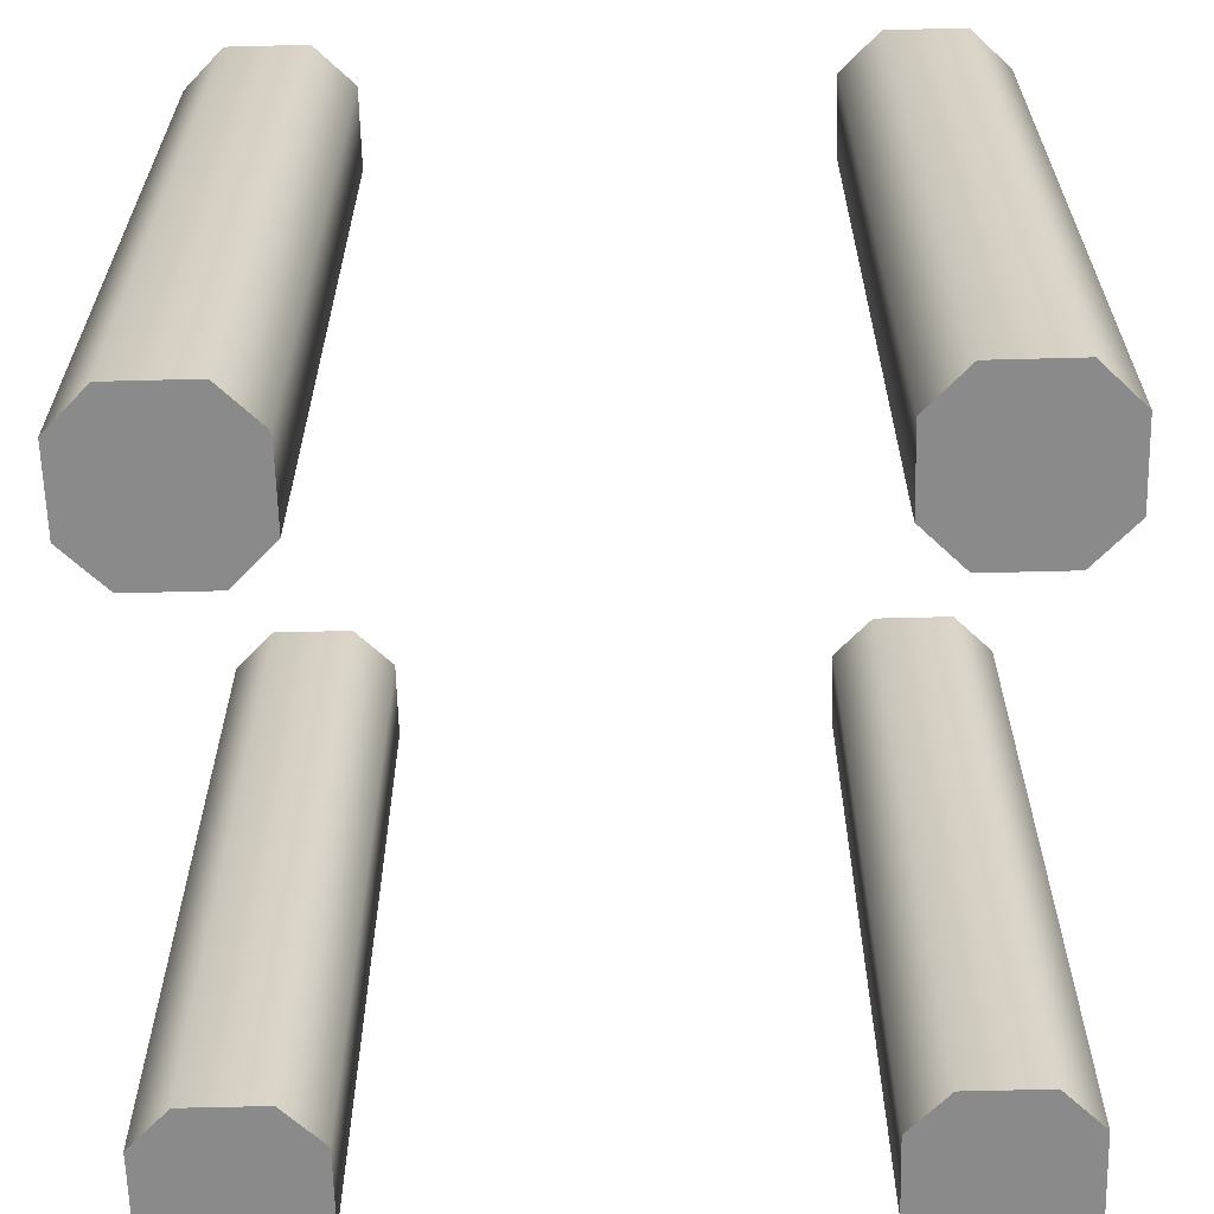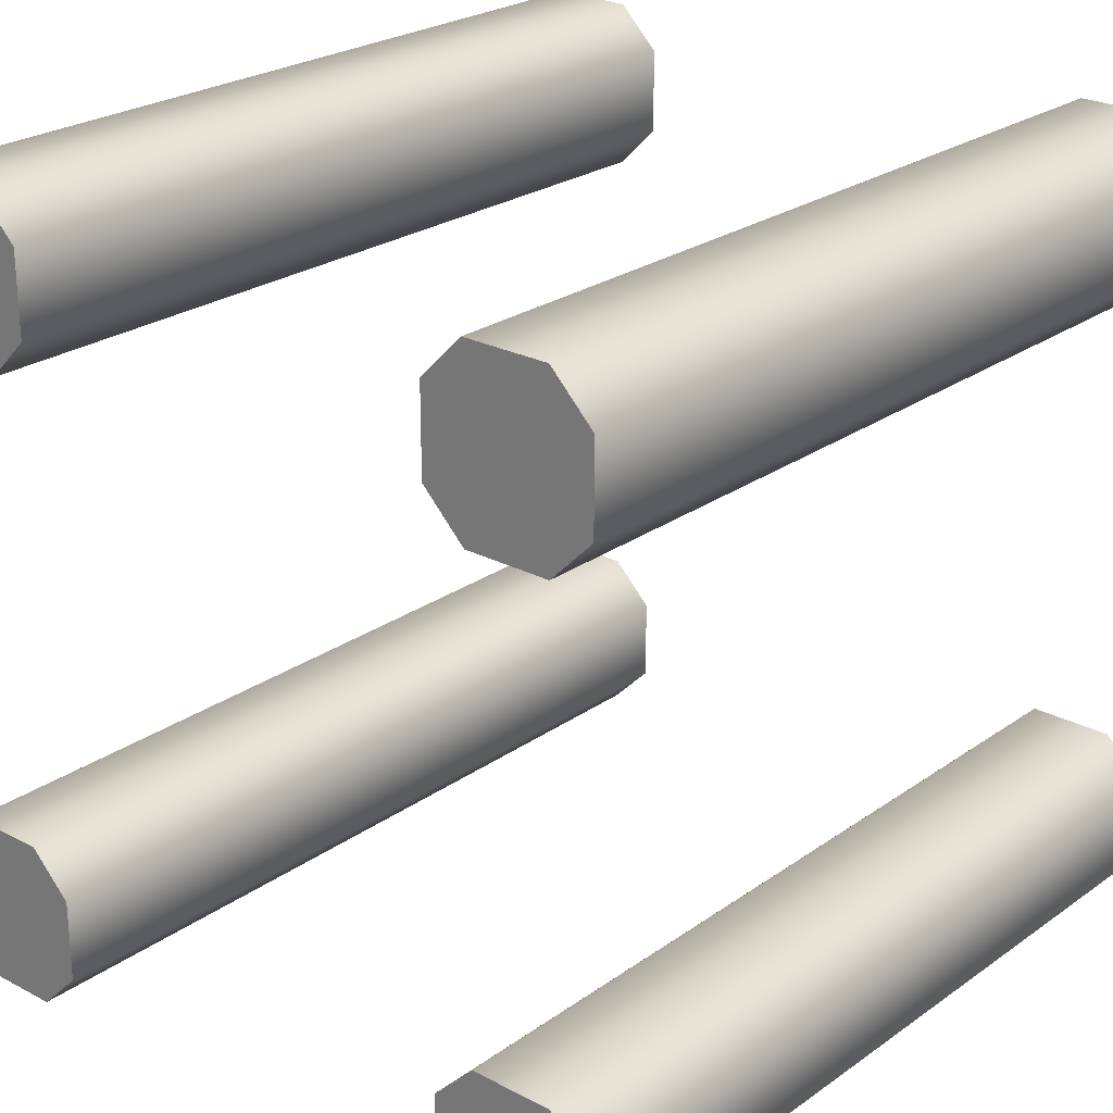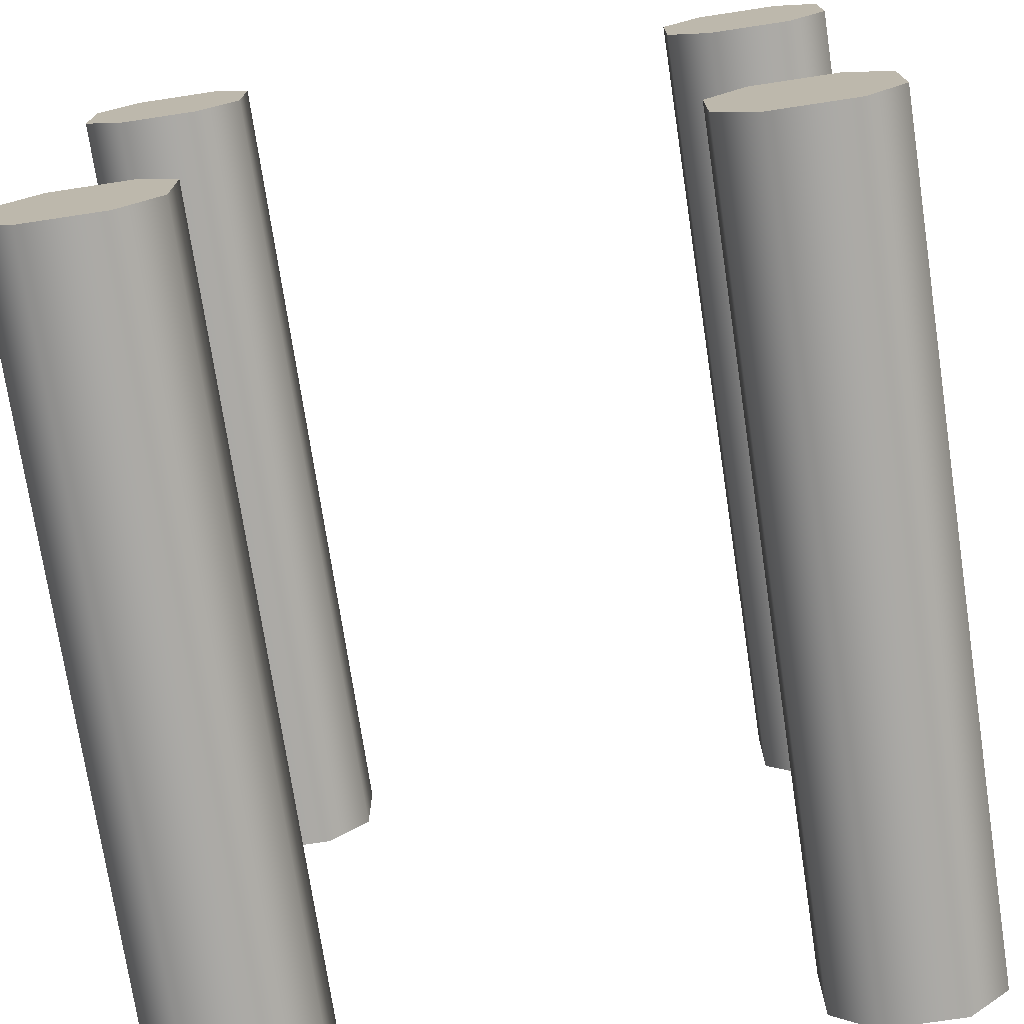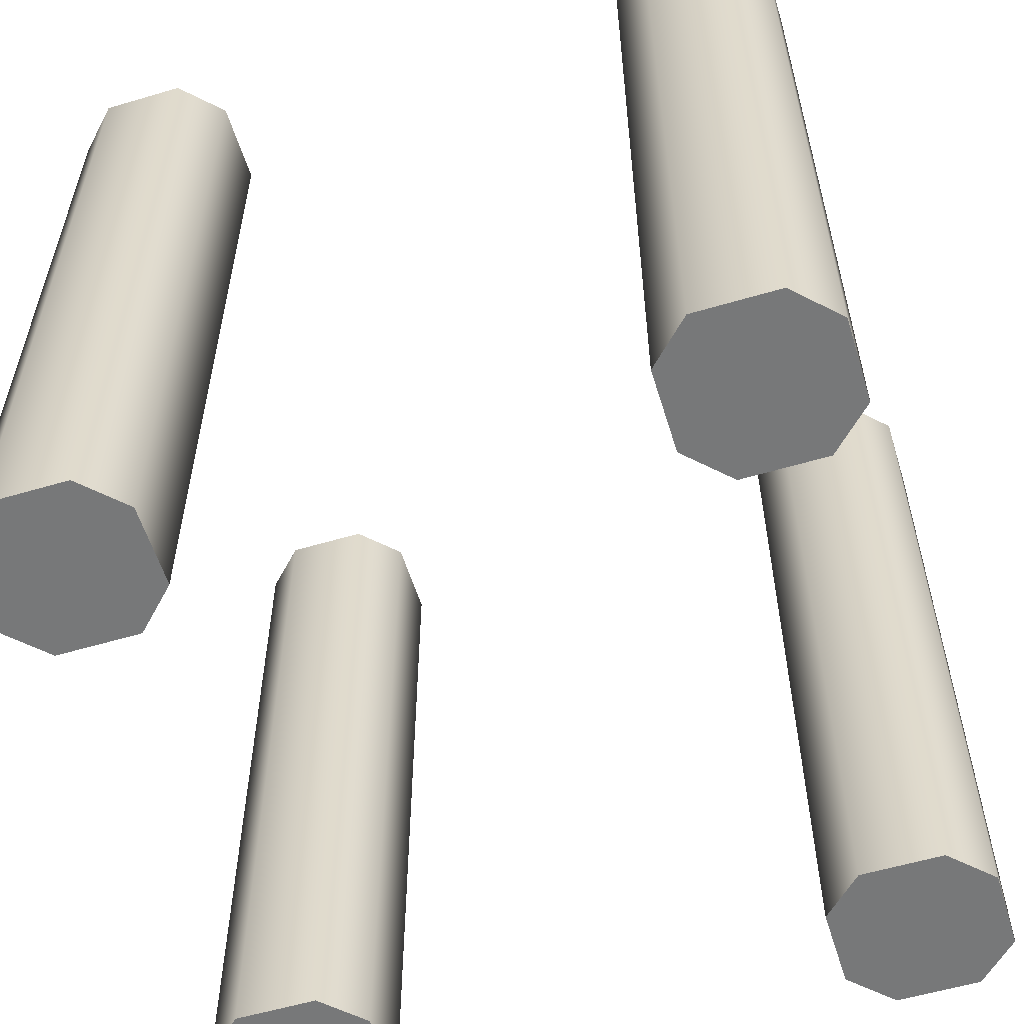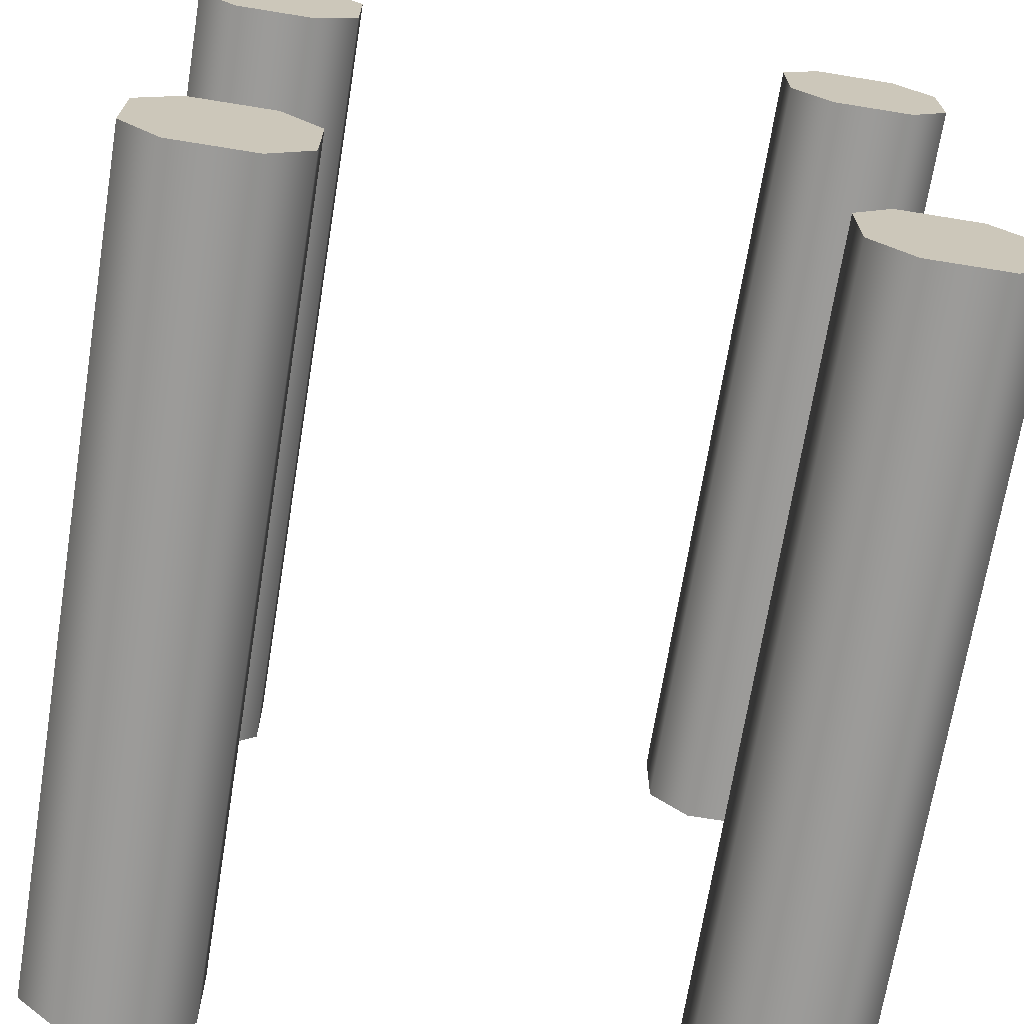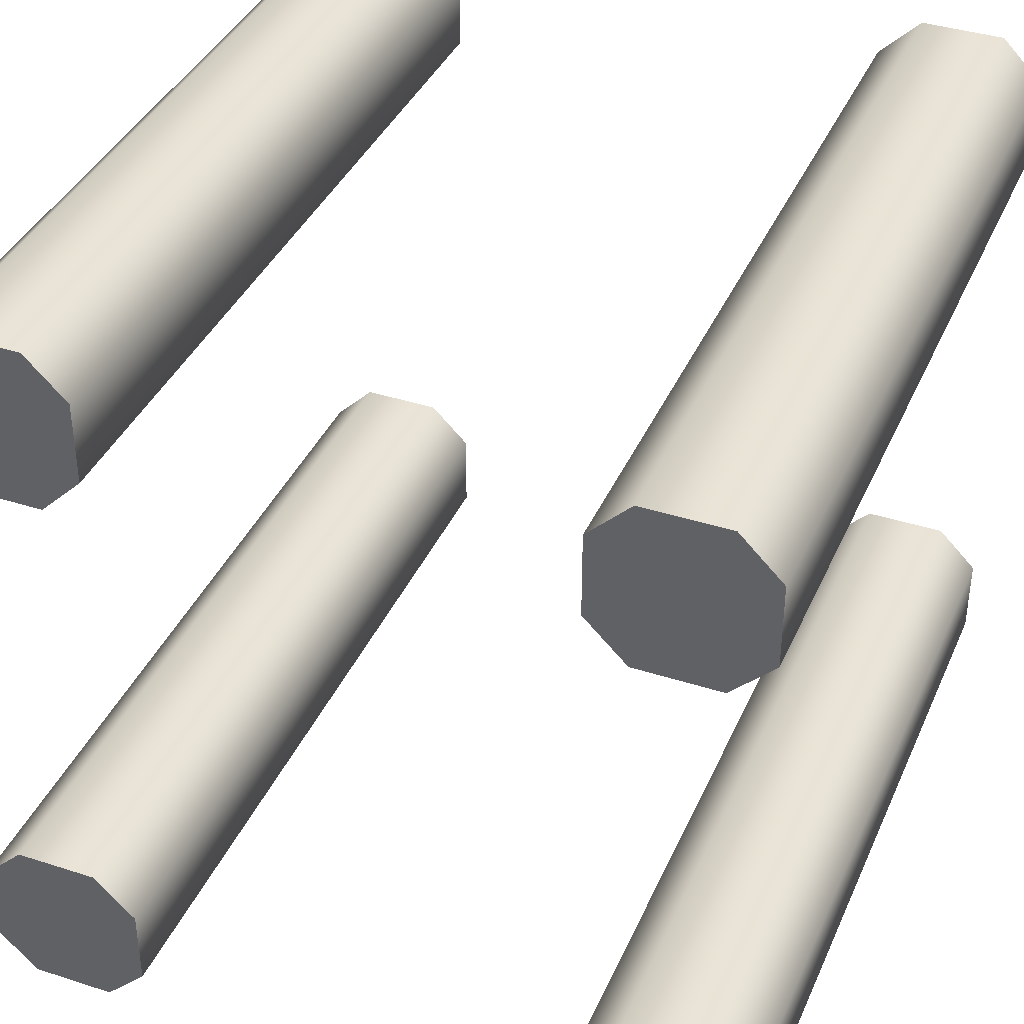
<metadata>
{"format":"obj","ext":"obj","renderer":"f3d","projection":"perspective","resolution":1024,"background":"white","views":[{"elev":-63.4,"azim":91.5,"up":"+Y"},{"elev":24.4,"azim":40.9,"up":"+Z"},{"elev":-74.1,"azim":-171.4,"up":"+Z"},{"elev":-57.4,"azim":107.1,"up":"+Y"},{"elev":-69.7,"azim":-9.2,"up":"+Z"},{"elev":38.6,"azim":-157.9,"up":"+Z"}]}
</metadata>
<code>
g supports
v -0.275 1 0.325 1 1 1
v -0.275 1 0.425 1 1 1
v -0.325 1 0.275 1 1 1
v -0.325 1 0.475 1 1 1
v -0.425 1 0.275 1 1 1
v -0.425 1 0.475 1 1 1
v -0.475 1 0.325 1 1 1
v -0.475 1 0.425 1 1 1
v -0.325 0 0.275 1 1 1
v -0.275 0 0.325 1 1 1
v -0.425 0 0.275 1 1 1
v -0.475 0 0.325 1 1 1
v -0.475 0 0.425 1 1 1
v -0.425 0 0.475 1 1 1
v -0.275 0 0.425 1 1 1
v -0.325 0 0.475 1 1 1
v 0.475 1 0.325 1 1 1
v 0.475 1 0.425 1 1 1
v 0.425 1 0.275 1 1 1
v 0.425 1 0.475 1 1 1
v 0.325 1 0.275 1 1 1
v 0.325 1 0.475 1 1 1
v 0.275 1 0.325 1 1 1
v 0.275 1 0.425 1 1 1
v 0.425 0 0.275 1 1 1
v 0.475 0 0.325 1 1 1
v 0.325 0 0.275 1 1 1
v 0.275 0 0.325 1 1 1
v 0.275 0 0.425 1 1 1
v 0.325 0 0.475 1 1 1
v 0.475 0 0.425 1 1 1
v 0.425 0 0.475 1 1 1
v -0.275 1 -0.425 1 1 1
v -0.275 1 -0.325 1 1 1
v -0.325 1 -0.475 1 1 1
v -0.325 1 -0.275 1 1 1
v -0.425 1 -0.475 1 1 1
v -0.425 1 -0.275 1 1 1
v -0.475 1 -0.425 1 1 1
v -0.475 1 -0.325 1 1 1
v -0.325 0 -0.475 1 1 1
v -0.275 0 -0.425 1 1 1
v -0.425 0 -0.475 1 1 1
v -0.475 0 -0.425 1 1 1
v -0.475 0 -0.325 1 1 1
v -0.425 0 -0.275 1 1 1
v -0.275 0 -0.325 1 1 1
v -0.325 0 -0.275 1 1 1
v 0.475 1 -0.425 1 1 1
v 0.475 1 -0.325 1 1 1
v 0.425 1 -0.475 1 1 1
v 0.425 1 -0.275 1 1 1
v 0.325 1 -0.475 1 1 1
v 0.325 1 -0.275 1 1 1
v 0.275 1 -0.425 1 1 1
v 0.275 1 -0.325 1 1 1
v 0.425 0 -0.475 1 1 1
v 0.475 0 -0.425 1 1 1
v 0.325 0 -0.475 1 1 1
v 0.275 0 -0.425 1 1 1
v 0.275 0 -0.325 1 1 1
v 0.325 0 -0.275 1 1 1
v 0.475 0 -0.325 1 1 1
v 0.425 0 -0.275 1 1 1
f 3 2 1
f 2 3 4
f 4 3 5
f 4 5 6
f 6 5 7
f 6 7 8
f 1 2 3
f 4 3 2
f 5 3 4
f 6 5 4
f 7 5 6
f 8 7 6
f 1 9 3
f 9 1 10
f 3 9 1
f 10 1 9
f 5 9 11
f 9 5 3
f 11 9 5
f 3 5 9
f 13 7 12
f 7 13 8
f 12 7 13
f 8 13 7
f 14 8 13
f 8 14 6
f 13 8 14
f 6 14 8
f 4 15 2
f 15 4 16
f 2 15 4
f 16 4 15
f 2 10 1
f 10 2 15
f 1 10 2
f 15 2 10
f 4 14 16
f 14 4 6
f 16 14 4
f 6 4 14
f 12 5 11
f 5 12 7
f 11 5 12
f 7 12 5
f 16 10 15
f 10 16 9
f 9 16 14
f 9 14 11
f 11 14 13
f 11 13 12
f 15 10 16
f 9 16 10
f 14 16 9
f 11 14 9
f 13 14 11
f 12 13 11
f 19 18 17
f 18 19 20
f 20 19 21
f 20 21 22
f 22 21 23
f 22 23 24
f 17 18 19
f 20 19 18
f 21 19 20
f 22 21 20
f 23 21 22
f 24 23 22
f 17 25 19
f 25 17 26
f 19 25 17
f 26 17 25
f 21 25 27
f 25 21 19
f 27 25 21
f 19 21 25
f 29 23 28
f 23 29 24
f 28 23 29
f 24 29 23
f 30 24 29
f 24 30 22
f 29 24 30
f 22 30 24
f 20 31 18
f 31 20 32
f 18 31 20
f 32 20 31
f 18 26 17
f 26 18 31
f 17 26 18
f 31 18 26
f 20 30 32
f 30 20 22
f 32 30 20
f 22 20 30
f 28 21 27
f 21 28 23
f 27 21 28
f 23 28 21
f 32 26 31
f 26 32 25
f 25 32 30
f 25 30 27
f 27 30 29
f 27 29 28
f 31 26 32
f 25 32 26
f 30 32 25
f 27 30 25
f 29 30 27
f 28 29 27
f 35 34 33
f 34 35 36
f 36 35 37
f 36 37 38
f 38 37 39
f 38 39 40
f 33 34 35
f 36 35 34
f 37 35 36
f 38 37 36
f 39 37 38
f 40 39 38
f 33 41 35
f 41 33 42
f 35 41 33
f 42 33 41
f 37 41 43
f 41 37 35
f 43 41 37
f 35 37 41
f 45 39 44
f 39 45 40
f 44 39 45
f 40 45 39
f 46 40 45
f 40 46 38
f 45 40 46
f 38 46 40
f 36 47 34
f 47 36 48
f 34 47 36
f 48 36 47
f 34 42 33
f 42 34 47
f 33 42 34
f 47 34 42
f 36 46 48
f 46 36 38
f 48 46 36
f 38 36 46
f 44 37 43
f 37 44 39
f 43 37 44
f 39 44 37
f 48 42 47
f 42 48 41
f 41 48 46
f 41 46 43
f 43 46 45
f 43 45 44
f 47 42 48
f 41 48 42
f 46 48 41
f 43 46 41
f 45 46 43
f 44 45 43
f 51 50 49
f 50 51 52
f 52 51 53
f 52 53 54
f 54 53 55
f 54 55 56
f 49 50 51
f 52 51 50
f 53 51 52
f 54 53 52
f 55 53 54
f 56 55 54
f 49 57 51
f 57 49 58
f 51 57 49
f 58 49 57
f 53 57 59
f 57 53 51
f 59 57 53
f 51 53 57
f 61 55 60
f 55 61 56
f 60 55 61
f 56 61 55
f 62 56 61
f 56 62 54
f 61 56 62
f 54 62 56
f 52 63 50
f 63 52 64
f 50 63 52
f 64 52 63
f 50 58 49
f 58 50 63
f 49 58 50
f 63 50 58
f 52 62 64
f 62 52 54
f 64 62 52
f 54 52 62
f 60 53 59
f 53 60 55
f 59 53 60
f 55 60 53
f 64 58 63
f 58 64 57
f 57 64 62
f 57 62 59
f 59 62 61
f 59 61 60
f 63 58 64
f 57 64 58
f 62 64 57
f 59 62 57
f 61 62 59
f 60 61 59
g supports
f 3 2 1
f 2 3 4
f 4 3 5
f 4 5 6
f 6 5 7
f 6 7 8
f 1 2 3
f 4 3 2
f 5 3 4
f 6 5 4
f 7 5 6
f 8 7 6
f 1 9 3
f 9 1 10
f 3 9 1
f 10 1 9
f 5 9 11
f 9 5 3
f 11 9 5
f 3 5 9
f 13 7 12
f 7 13 8
f 12 7 13
f 8 13 7
f 14 8 13
f 8 14 6
f 13 8 14
f 6 14 8
f 4 15 2
f 15 4 16
f 2 15 4
f 16 4 15
f 2 10 1
f 10 2 15
f 1 10 2
f 15 2 10
f 4 14 16
f 14 4 6
f 16 14 4
f 6 4 14
f 12 5 11
f 5 12 7
f 11 5 12
f 7 12 5
f 16 10 15
f 10 16 9
f 9 16 14
f 9 14 11
f 11 14 13
f 11 13 12
f 15 10 16
f 9 16 10
f 14 16 9
f 11 14 9
f 13 14 11
f 12 13 11
f 19 18 17
f 18 19 20
f 20 19 21
f 20 21 22
f 22 21 23
f 22 23 24
f 17 18 19
f 20 19 18
f 21 19 20
f 22 21 20
f 23 21 22
f 24 23 22
f 17 25 19
f 25 17 26
f 19 25 17
f 26 17 25
f 21 25 27
f 25 21 19
f 27 25 21
f 19 21 25
f 29 23 28
f 23 29 24
f 28 23 29
f 24 29 23
f 30 24 29
f 24 30 22
f 29 24 30
f 22 30 24
f 20 31 18
f 31 20 32
f 18 31 20
f 32 20 31
f 18 26 17
f 26 18 31
f 17 26 18
f 31 18 26
f 20 30 32
f 30 20 22
f 32 30 20
f 22 20 30
f 28 21 27
f 21 28 23
f 27 21 28
f 23 28 21
f 32 26 31
f 26 32 25
f 25 32 30
f 25 30 27
f 27 30 29
f 27 29 28
f 31 26 32
f 25 32 26
f 30 32 25
f 27 30 25
f 29 30 27
f 28 29 27
f 35 34 33
f 34 35 36
f 36 35 37
f 36 37 38
f 38 37 39
f 38 39 40
f 33 34 35
f 36 35 34
f 37 35 36
f 38 37 36
f 39 37 38
f 40 39 38
f 33 41 35
f 41 33 42
f 35 41 33
f 42 33 41
f 37 41 43
f 41 37 35
f 43 41 37
f 35 37 41
f 45 39 44
f 39 45 40
f 44 39 45
f 40 45 39
f 46 40 45
f 40 46 38
f 45 40 46
f 38 46 40
f 36 47 34
f 47 36 48
f 34 47 36
f 48 36 47
f 34 42 33
f 42 34 47
f 33 42 34
f 47 34 42
f 36 46 48
f 46 36 38
f 48 46 36
f 38 36 46
f 44 37 43
f 37 44 39
f 43 37 44
f 39 44 37
f 48 42 47
f 42 48 41
f 41 48 46
f 41 46 43
f 43 46 45
f 43 45 44
f 47 42 48
f 41 48 42
f 46 48 41
f 43 46 41
f 45 46 43
f 44 45 43
f 51 50 49
f 50 51 52
f 52 51 53
f 52 53 54
f 54 53 55
f 54 55 56
f 49 50 51
f 52 51 50
f 53 51 52
f 54 53 52
f 55 53 54
f 56 55 54
f 49 57 51
f 57 49 58
f 51 57 49
f 58 49 57
f 53 57 59
f 57 53 51
f 59 57 53
f 51 53 57
f 61 55 60
f 55 61 56
f 60 55 61
f 56 61 55
f 62 56 61
f 56 62 54
f 61 56 62
f 54 62 56
f 52 63 50
f 63 52 64
f 50 63 52
f 64 52 63
f 50 58 49
f 58 50 63
f 49 58 50
f 63 50 58
f 52 62 64
f 62 52 54
f 64 62 52
f 54 52 62
f 60 53 59
f 53 60 55
f 59 53 60
f 55 60 53
f 64 58 63
f 58 64 57
f 57 64 62
f 57 62 59
f 59 62 61
f 59 61 60
f 63 58 64
f 57 64 58
f 62 64 57
f 59 62 57
f 61 62 59
f 60 61 59

</code>
